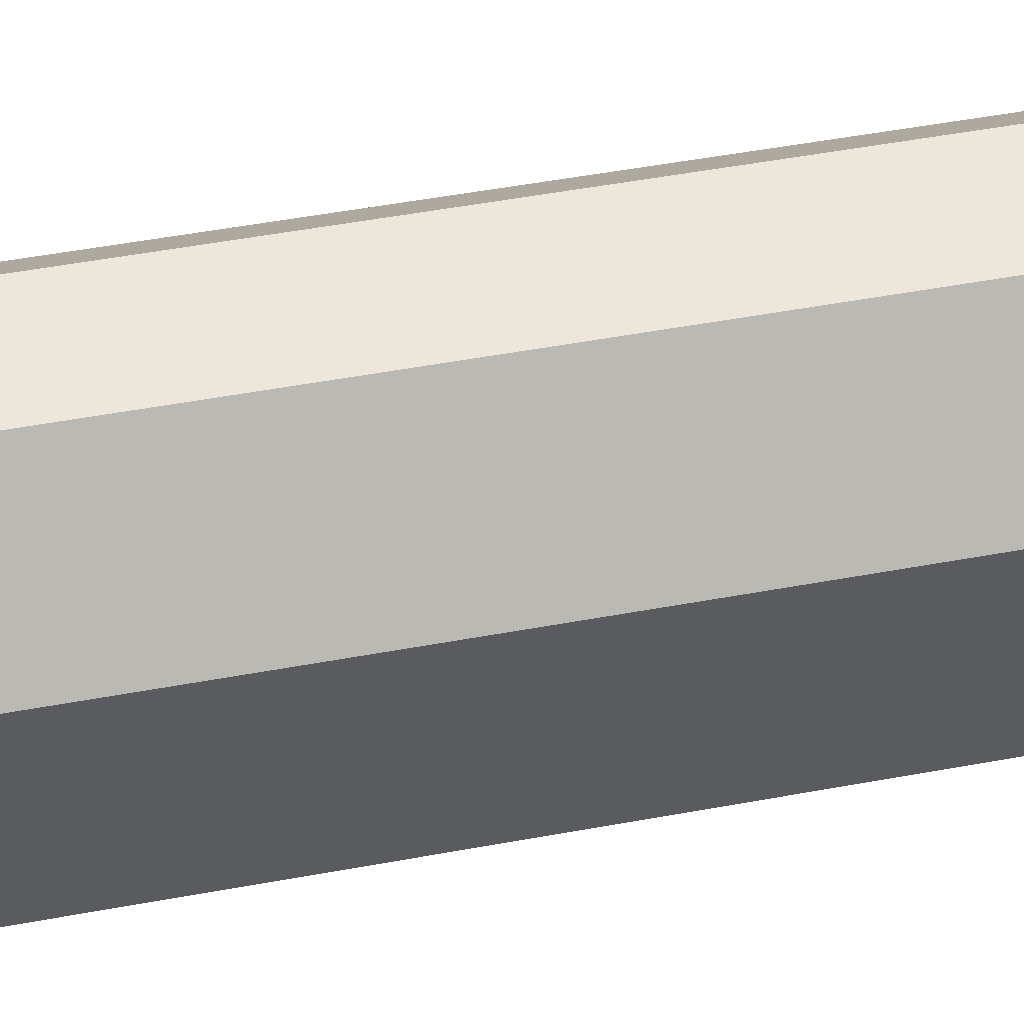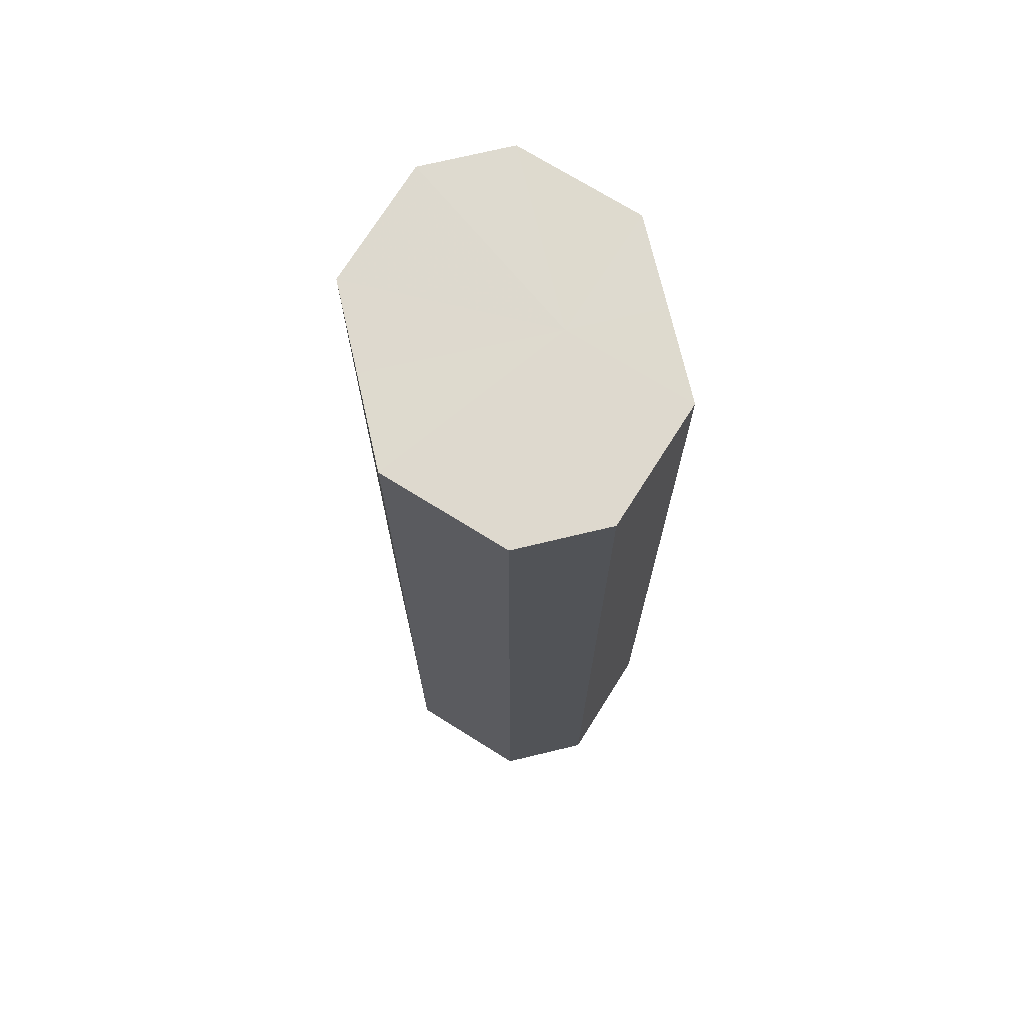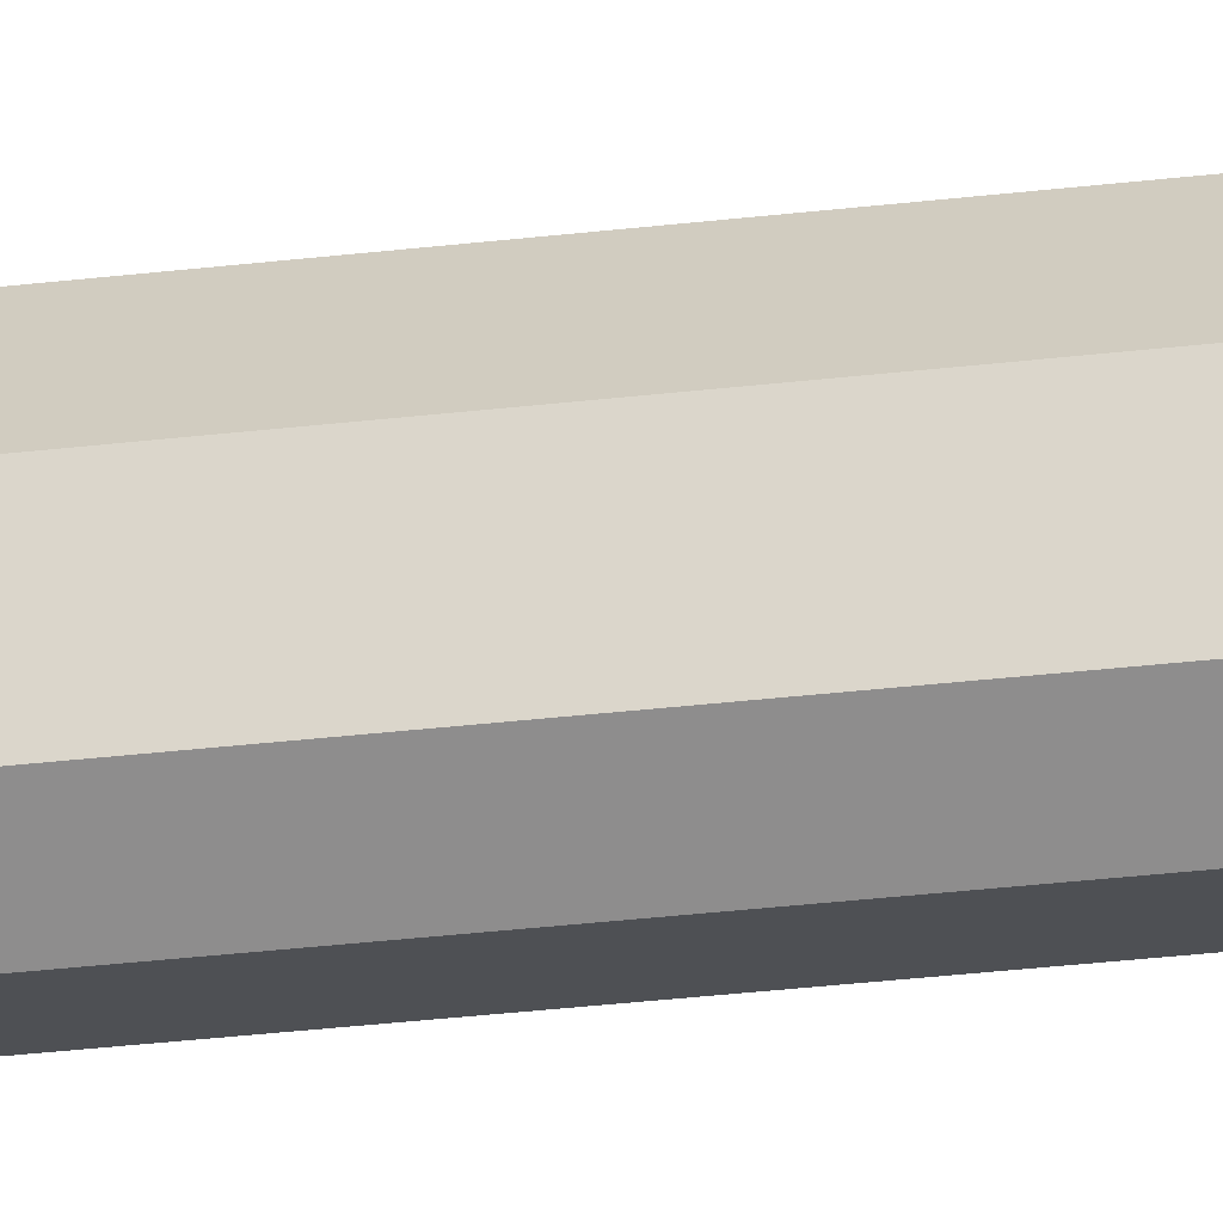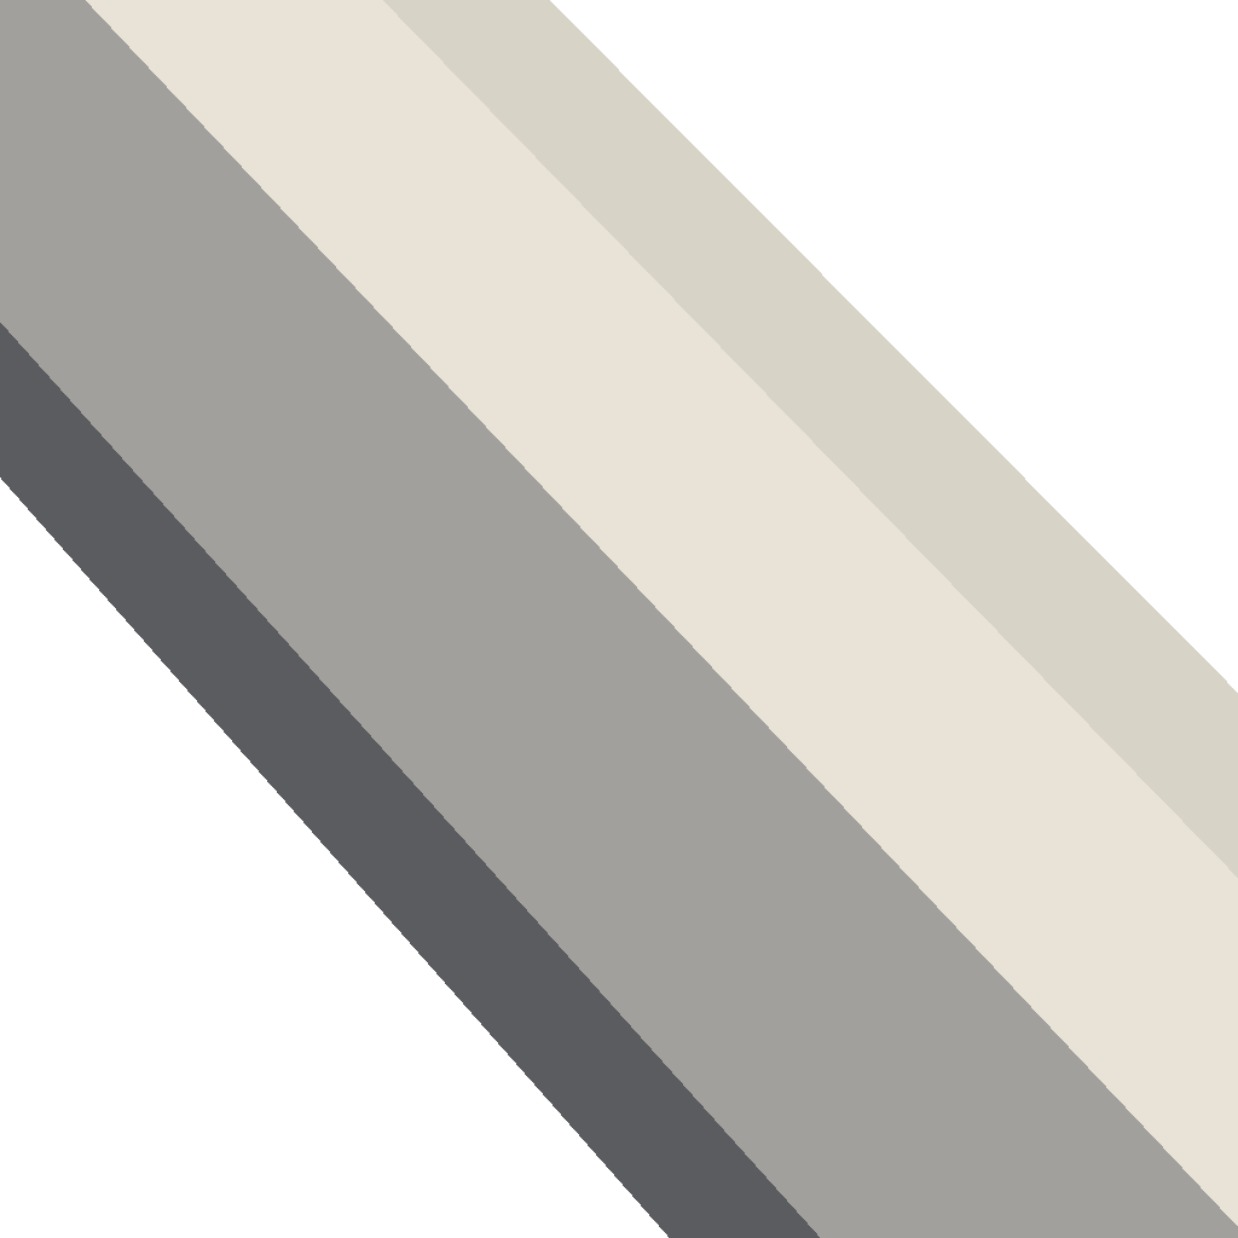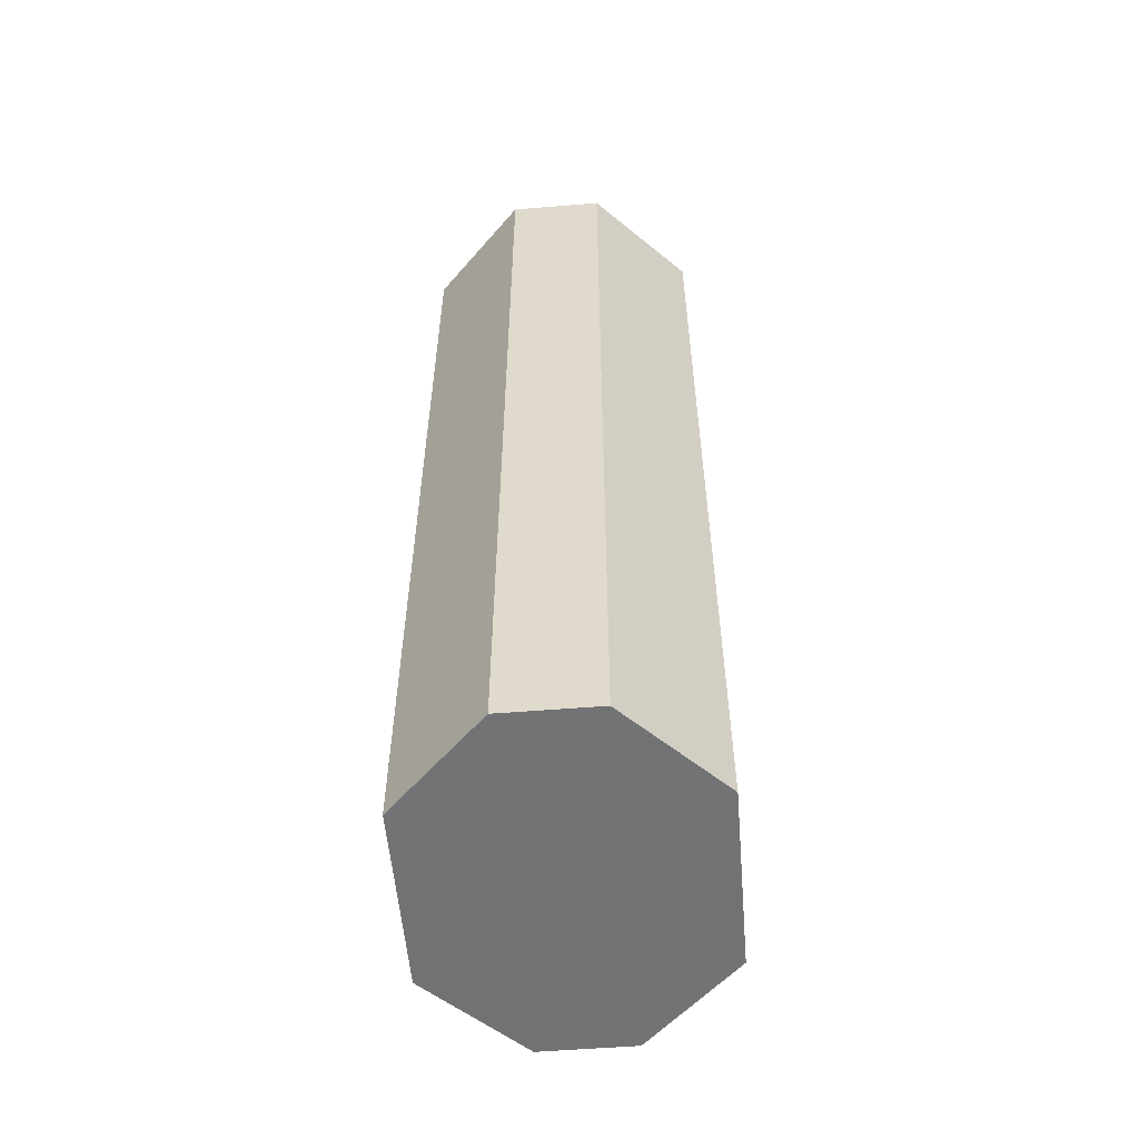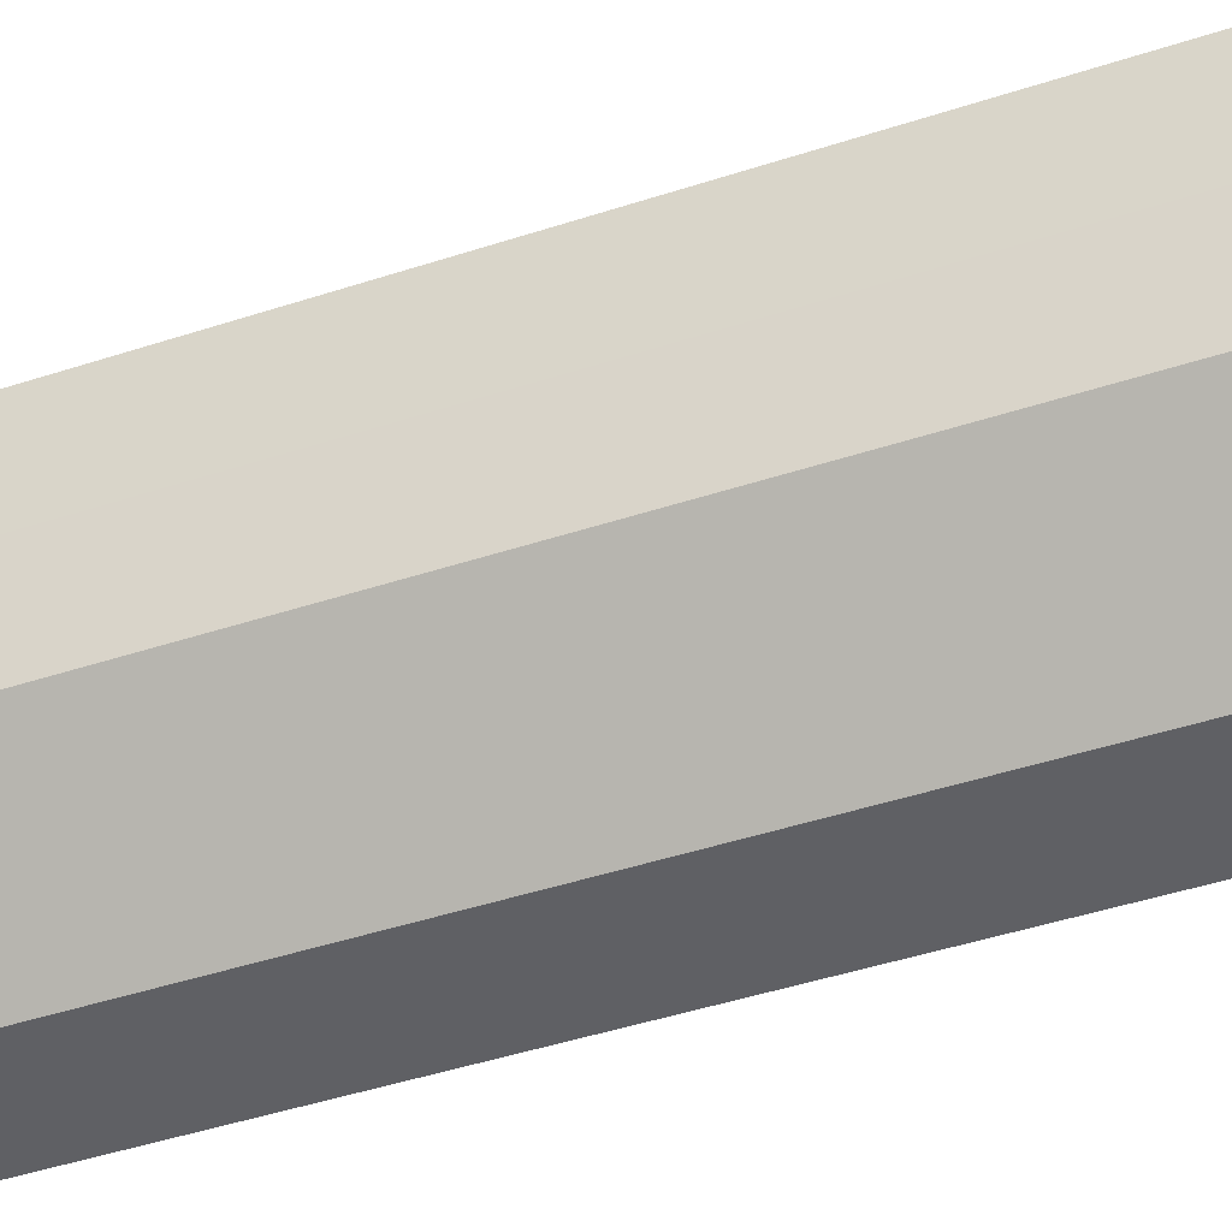
<metadata>
{"format":"obj","ext":"obj","renderer":"f3d","projection":"perspective","resolution":1024,"background":"white","views":[{"elev":52.9,"azim":-101.2,"up":"+Y"},{"elev":71.3,"azim":-13.0,"up":"+Z"},{"elev":-64.1,"azim":-84.3,"up":"+Y"},{"elev":62.7,"azim":-39.7,"up":"+Y"},{"elev":-55.8,"azim":4.7,"up":"+Z"},{"elev":-44.0,"azim":-68.8,"up":"+Y"}]}
</metadata>
<code>
o 11896
v 2205 1901 7.277
v 2205 1901 7.277
v 2205 1901 7.377
v 2205 1901 7.277
v 2205 1901 7.377
v 2205 1901 7.277
v 2205 1901 7.377
v 2205 1901 7.277
v 2205 1901 7.377
v 2205 1901 7.277
v 2205 1901 7.377
v 2205 1901 7.277
v 2205 1901 7.377
v 2205 1901 7.277
v 2205 1901 7.377
v 2205 1901 7.277
v 2205 1901 7.377
v 2205 1901 7.277
v 2205 1901 7.377
v 2205 1901 7.377
v 2205 1901 7.377
v 2205 1901 7.277
v 2205 1901 7.377
v 2205 1901 7.277
v 2205 1901 7.377
v 2205 1901 7.377
v 2205 1901 7.277
v 2205 1901 7.377
v 2205 1901 7.277
v 2205 1901 7.277
v 2205 1901 7.377
v 2205 1901 7.377
v 2205 1901 7.277
v 2205 1901 7.377
v 2205 1901 7.277
v 2205 1901 7.277
v 2205 1901 7.377
v 2205 1901 7.377
v 2205 1901 7.277
v 2205 1901 7.277
v 2205 1901 7.277
v 2205 1901 7.277
v 2205 1901 7.277
v 2205 1901 7.277
v 2205 1901 7.277
v 2205 1901 7.277
v 2205 1901 7.277
v 2205 1901 7.277
v 2205 1901 7.277
v 2205 1901 7.277
v 2205 1901 7.277
v 2205 1901 7.377
v 2205 1901 7.377
v 2205 1901 7.377
v 2205 1901 7.377
v 2205 1901 7.377
v 2205 1901 7.377
v 2205 1901 7.377
v 2205 1901 7.377
v 2205 1901 7.377
v 2205 1901 7.377
v 2205 1901 7.377
f 1 2 3
f 2 4 5
f 6 1 7
f 4 8 9
f 10 6 11
f 8 12 13
f 14 10 15
f 12 16 17
f 18 14 19
f 16 18 20
f 21 22 23
f 23 24 25
f 26 27 21
f 28 29 26
f 25 30 31
f 32 33 28
f 34 35 32
f 31 36 37
f 38 39 34
f 37 40 38
f 41 42 43
f 41 44 42
f 41 43 45
f 41 46 44
f 41 45 47
f 41 48 46
f 41 47 49
f 41 50 48
f 41 49 51
f 41 51 50
f 52 53 54
f 52 55 53
f 52 54 56
f 52 57 55
f 52 56 58
f 52 59 57
f 52 58 60
f 52 61 59
f 52 60 62
f 52 62 61

</code>
